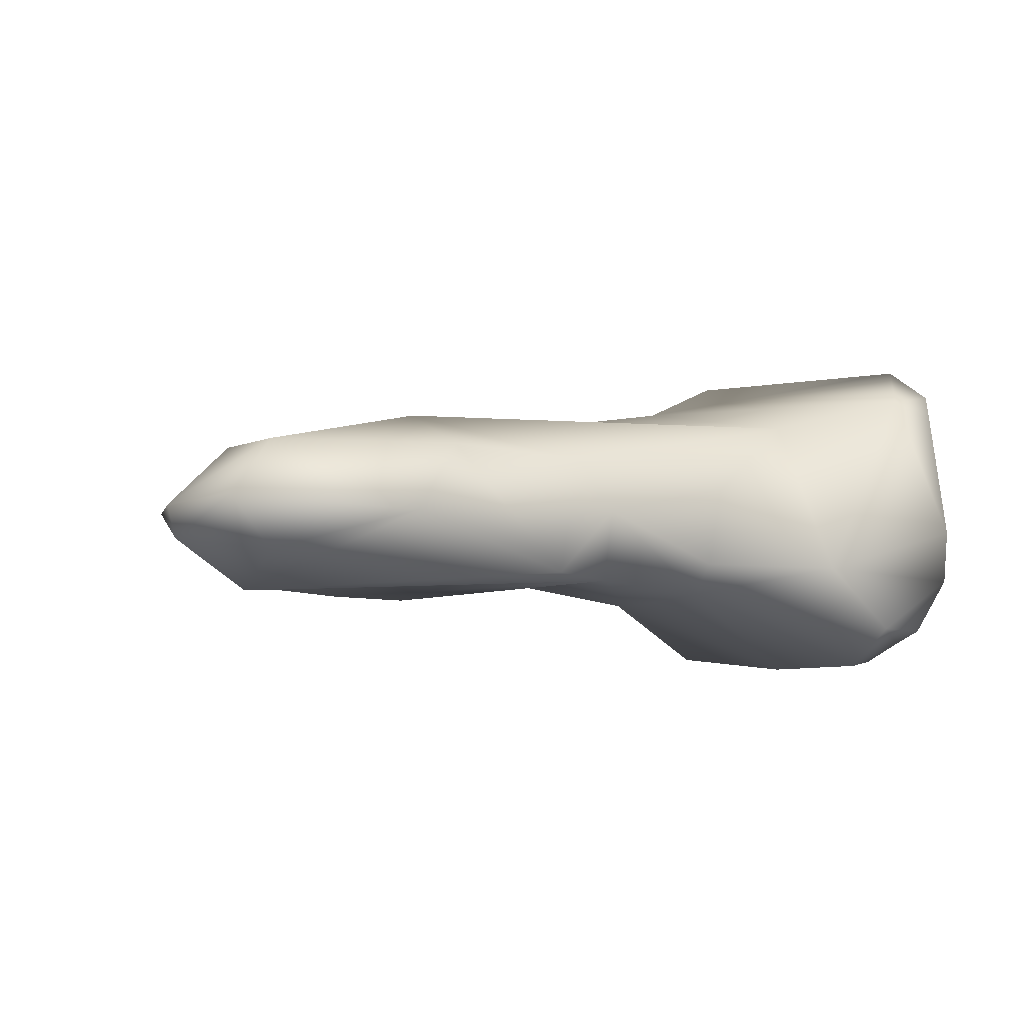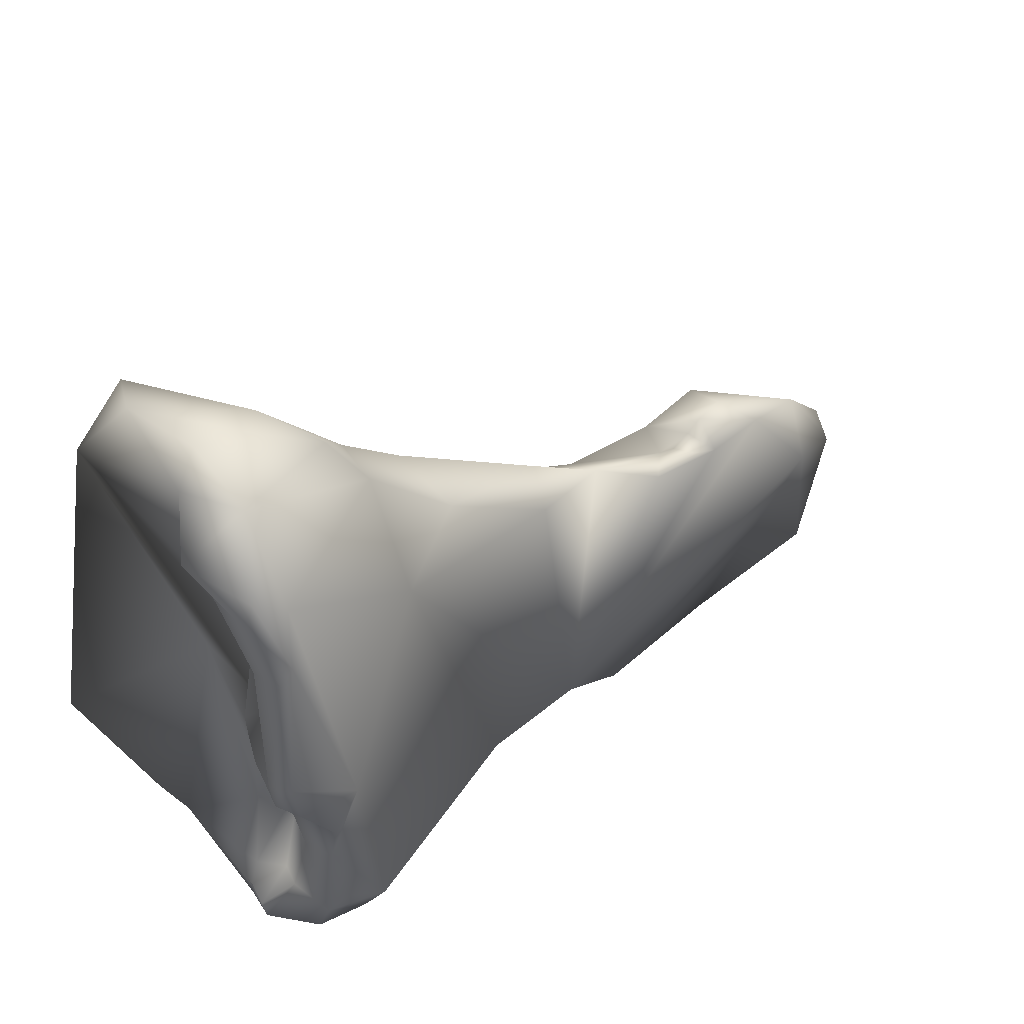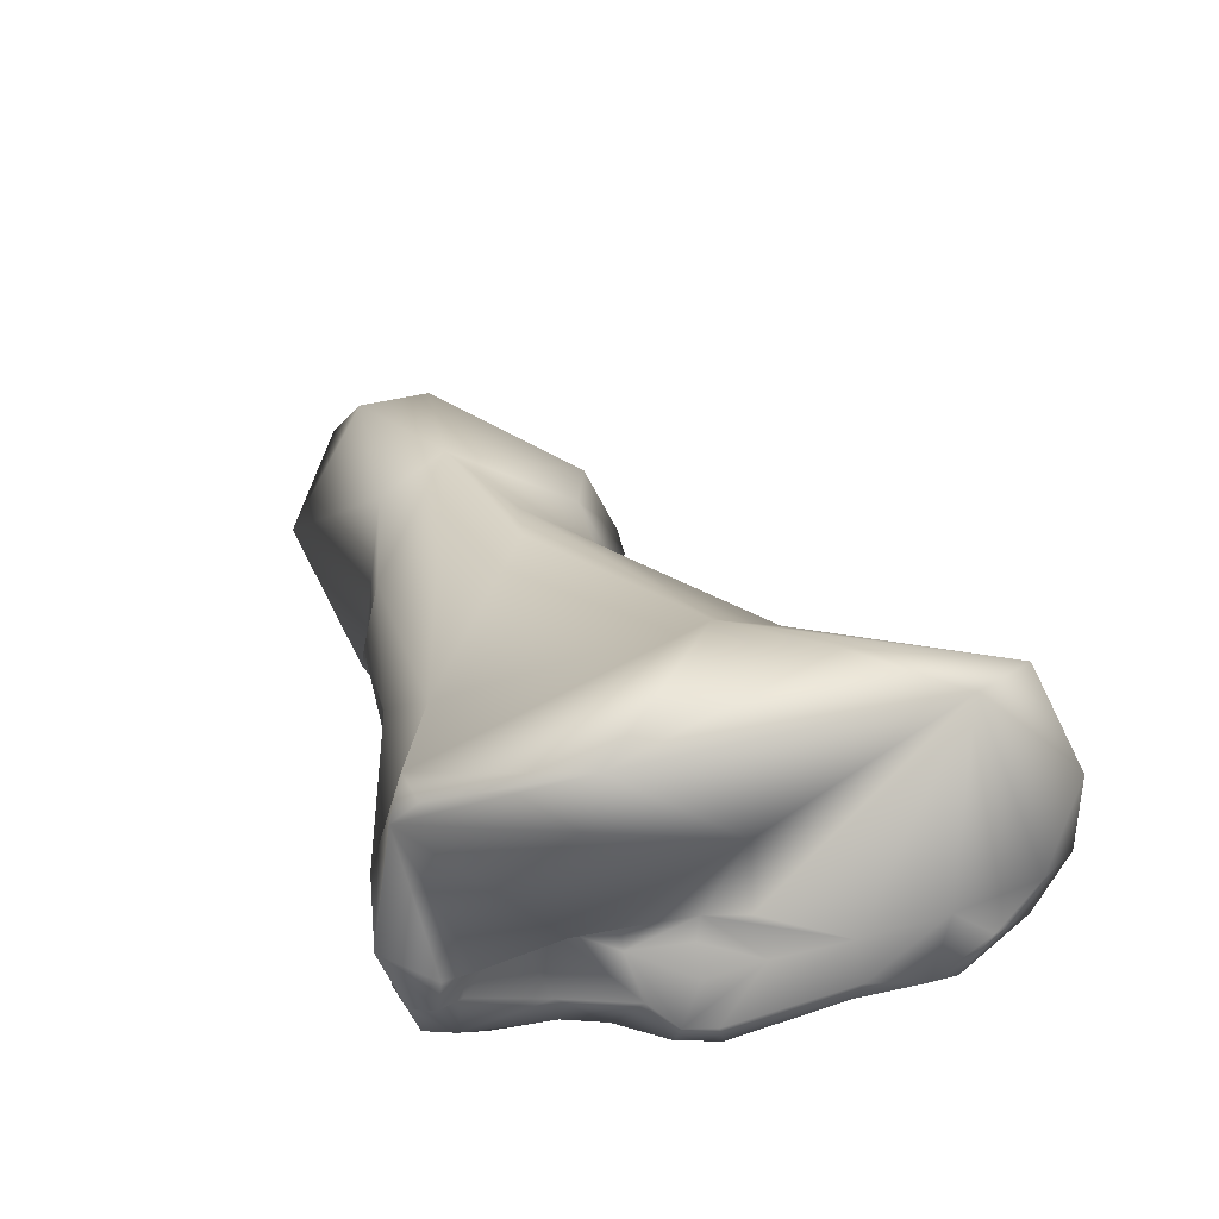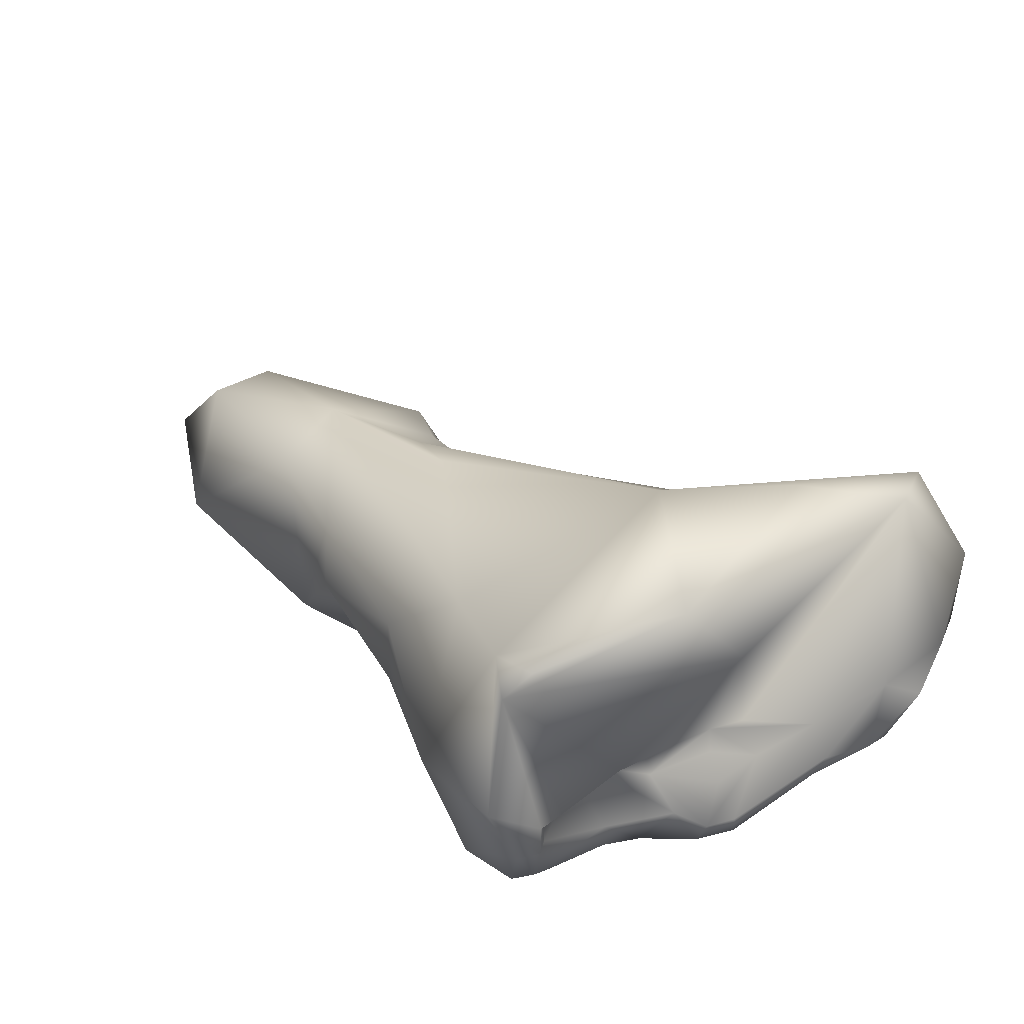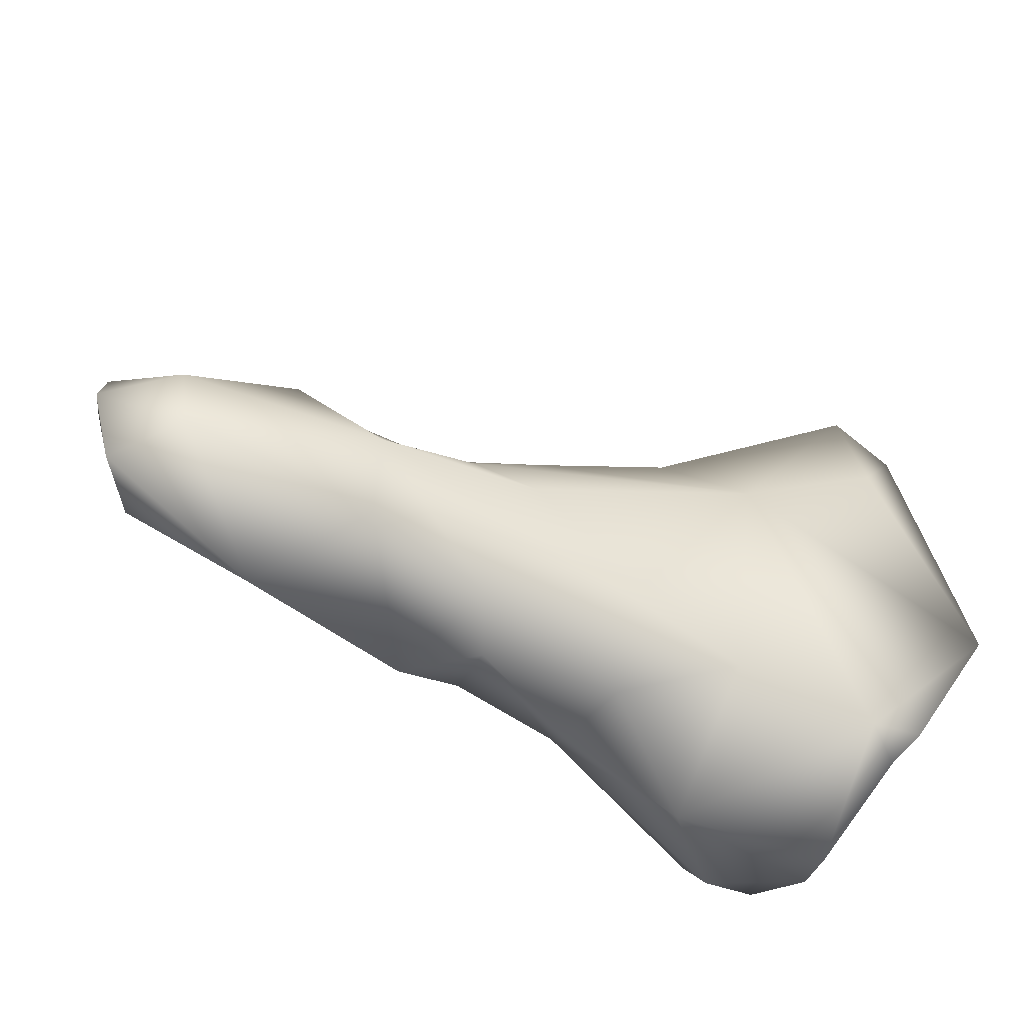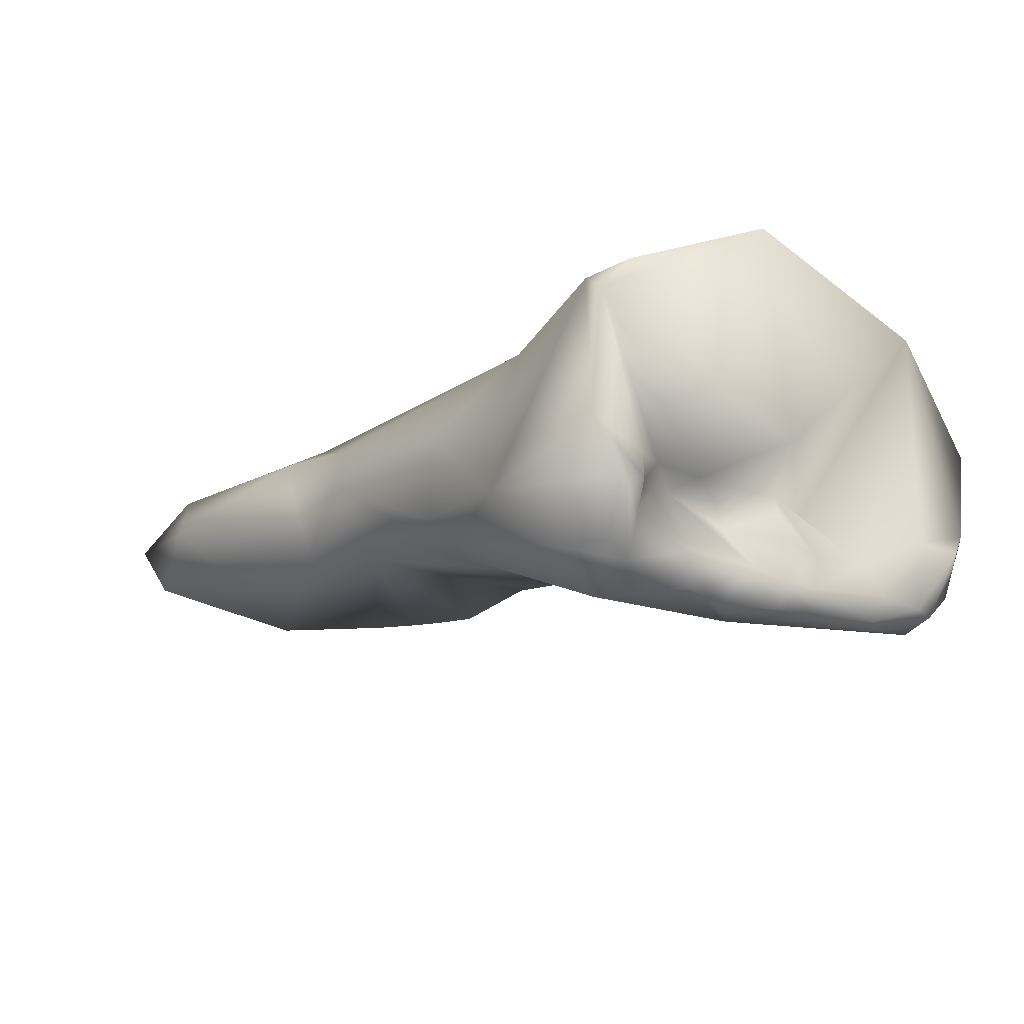
<metadata>
{"format":"obj","ext":"obj","renderer":"f3d","projection":"perspective","resolution":1024,"background":"white","views":[{"elev":-4.8,"azim":148.3,"up":"+Y"},{"elev":38.7,"azim":-39.6,"up":"+Z"},{"elev":34.6,"azim":-105.7,"up":"+Y"},{"elev":32.7,"azim":-126.0,"up":"+Y"},{"elev":-54.4,"azim":150.1,"up":"+Z"},{"elev":-14.0,"azim":-137.2,"up":"+Y"}]}
</metadata>
<code>
o distal_phalanx1_lvs
v 0.06266 -0.003389 0.01925
v 0.06506 -0.002941 0.017
v 0.0567 -0.001421 0.01961
v 0.05842 -0.003212 0.02199
v 0.0653 -0.004616 0.0191
v 0.06256 -0.006126 0.02124
v 0.06414 -0.006968 0.02081
v 0.06328 -0.002607 0.01663
v 0.06801 -0.002665 0.01563
v 0.05692 -0.002611 0.01281
v 0.05335 -0.001662 0.0115
v 0.05024 -7.4e-05 0.01507
v 0.05304 -6.6e-05 0.0214
v 0.05275 -0.001115 0.0259
v 0.05859 -0.005154 0.02297
v 0.05674 -0.005197 0.02423
v 0.05408 -0.005485 0.02673
v 0.068 -0.00492 0.01938
v 0.06725 -0.006377 0.01961
v 0.06216 -0.007091 0.02046
v 0.05887 -0.007052 0.02225
v 0.06305 -0.007363 0.0132
v 0.06588 -0.007758 0.0202
v 0.06632 -0.007289 0.02034
v 0.0641 -0.003966 0.01293
v 0.06768 -0.003636 0.01371
v 0.07308 -0.003784 0.01417
v 0.06974 -0.00502 0.02002
v 0.07339 -0.003859 0.01627
v 0.05631 -0.00691 0.01109
v 0.05961 -0.004654 0.01219
v 0.05197 -0.001442 0.01162
v 0.05241 -0.00225 0.01102
v 0.05229 -0.005748 0.01047
v 0.05243 -0.004594 0.01925
v 0.05144 -0.000654 0.02397
v 0.05152 -0.003668 0.02697
v 0.05657 -0.006641 0.02406
v 0.05519 -0.00676 0.02595
v 0.05369 -0.006554 0.02676
v 0.06814 -0.007022 0.0208
v 0.06784 -0.006888 0.02032
v 0.06913 -0.006775 0.02083
v 0.06715 -0.007019 0.02018
v 0.05689 -0.007803 0.02084
v 0.06334 -0.005438 0.01235
v 0.06497 -0.0072 0.01252
v 0.05987 -0.00768 0.01308
v 0.07004 -0.007529 0.02015
v 0.0682 -0.007694 0.02002
v 0.07217 -0.007676 0.01781
v 0.06736 -0.007683 0.0203
v 0.07003 -0.005748 0.01156
v 0.07449 -0.00537 0.01354
v 0.07516 -0.00551 0.01618
v 0.07217 -0.006979 0.01963
v 0.07492 -0.005682 0.01722
v 0.05185 -0.007199 0.01107
v 0.05994 -0.006829 0.01234
v 0.05424 -0.008662 0.0111
v 0.05185 -0.006568 0.01185
v 0.05204 -0.006627 0.01271
v 0.0524 -0.006493 0.01491
v 0.05169 -0.007248 0.01172
v 0.05235 -0.006813 0.01934
v 0.05238 -0.00649 0.0168
v 0.05226 -0.00644 0.01804
v 0.05122 -0.006904 0.02389
v 0.05191 -0.007833 0.02182
v 0.05122 -0.006358 0.02614
v 0.05181 -0.006224 0.02713
v 0.05202 -0.009502 0.02404
v 0.05193 -0.008103 0.02629
v 0.05342 -0.009872 0.01725
v 0.05418 -0.009771 0.01267
v 0.07333 -0.006781 0.01356
v 0.07478 -0.006377 0.01653
v 0.0525 -0.007797 0.01245
v 0.05264 -0.008718 0.01146
v 0.05272 -0.009088 0.01232
v 0.05265 -0.00719 0.01257
v 0.05327 -0.006802 0.01463
v 0.05324 -0.006886 0.01396
v 0.05291 -0.006835 0.01629
v 0.05278 -0.007588 0.01635
v 0.05202 -0.007 0.01787
v 0.05197 -0.007974 0.01965
v 0.05135 -0.008741 0.02186
v 0.05117 -0.008949 0.02346
v 0.05058 -0.007185 0.0247
v 0.05123 -0.009111 0.01824
v 0.05192 -0.00963 0.02229
v 0.05132 -0.009055 0.02427
v 0.05279 -0.00938 0.01477
v 0.05146 -0.009813 0.01845
v 0.05171 -0.009723 0.0173
v 0.05273 -0.009754 0.01601
v 0.05313 -0.009645 0.01316
v 0.05257 -0.008464 0.01461
v 0.05204 -0.008658 0.01667
v 0.0514 -0.009055 0.01735
v 0.05163 -0.007861 0.0179
v 0.05164 -0.009468 0.02174
f 1 2 3
f 4 1 3
f 1 5 2
f 6 1 4
f 1 7 5
f 1 6 7
f 2 8 3
f 2 5 9
f 2 9 8
f 10 11 3
f 10 3 8
f 3 11 12
f 3 13 14
f 3 14 4
f 3 12 13
f 15 4 16
f 17 4 14
f 16 4 17
f 4 15 6
f 5 18 9
f 19 18 5
f 5 7 19
f 7 6 20
f 21 6 15
f 6 21 20
f 20 22 7
f 7 22 23
f 7 23 24
f 7 24 19
f 10 8 9
f 9 25 10
f 26 9 27
f 9 18 28
f 29 9 28
f 25 9 26
f 27 9 29
f 30 11 10
f 10 25 31
f 30 10 31
f 12 11 32
f 32 11 33
f 34 33 11
f 30 34 11
f 33 35 12
f 36 13 12
f 12 32 33
f 36 12 35
f 36 14 13
f 14 36 37
f 37 17 14
f 21 15 16
f 21 16 38
f 39 16 17
f 39 38 16
f 17 40 39
f 40 17 37
f 41 18 42
f 43 18 41
f 43 28 18
f 42 18 19
f 19 24 44
f 44 42 19
f 21 45 20
f 20 45 22
f 45 21 38
f 22 46 47
f 22 45 48
f 49 50 22
f 51 49 22
f 50 23 22
f 51 22 47
f 22 48 46
f 24 23 52
f 23 50 52
f 44 24 52
f 46 31 25
f 47 25 26
f 25 47 46
f 53 26 27
f 47 26 53
f 54 53 27
f 55 54 27
f 29 55 27
f 56 28 43
f 28 57 29
f 28 56 57
f 55 29 57
f 34 30 58
f 31 59 30
f 30 48 60
f 48 30 59
f 30 60 58
f 46 59 31
f 61 33 34
f 62 33 61
f 33 62 63
f 33 63 35
f 34 64 61
f 64 34 58
f 36 35 65
f 63 66 35
f 67 35 66
f 35 67 65
f 68 36 69
f 70 36 68
f 70 37 36
f 69 36 65
f 70 71 37
f 40 37 71
f 38 72 45
f 73 38 39
f 73 72 38
f 40 73 39
f 71 73 40
f 41 42 50
f 49 43 41
f 49 41 50
f 44 52 42
f 50 42 52
f 49 56 43
f 48 45 74
f 74 45 72
f 48 59 46
f 53 51 47
f 48 75 60
f 74 75 48
f 51 56 49
f 76 51 53
f 56 51 77
f 76 77 51
f 53 54 76
f 77 54 55
f 54 77 76
f 57 77 55
f 77 57 56
f 58 78 64
f 58 60 79
f 58 79 80
f 78 58 80
f 60 80 79
f 60 75 80
f 64 81 61
f 62 61 81
f 63 62 82
f 81 83 62
f 82 62 83
f 82 84 63
f 63 84 66
f 64 78 81
f 65 67 69
f 67 66 85
f 84 85 66
f 67 85 86
f 69 67 87
f 67 86 87
f 88 68 69
f 89 68 88
f 89 90 68
f 90 70 68
f 69 91 88
f 69 87 91
f 70 73 71
f 90 73 70
f 74 72 92
f 72 93 92
f 93 72 73
f 93 73 90
f 74 94 75
f 95 96 74
f 74 97 94
f 74 96 97
f 74 92 95
f 75 98 80
f 98 75 94
f 81 78 83
f 83 78 99
f 80 99 78
f 94 80 98
f 99 80 94
f 82 83 99
f 84 82 85
f 82 99 100
f 85 82 100
f 85 100 101
f 101 102 85
f 86 85 102
f 87 86 102
f 91 87 101
f 101 87 102
f 103 88 91
f 88 103 89
f 93 90 89
f 92 89 103
f 92 93 89
f 95 91 101
f 95 103 91
f 92 103 95
f 99 94 97
f 96 95 101
f 100 97 96
f 96 101 100
f 99 97 100

</code>
